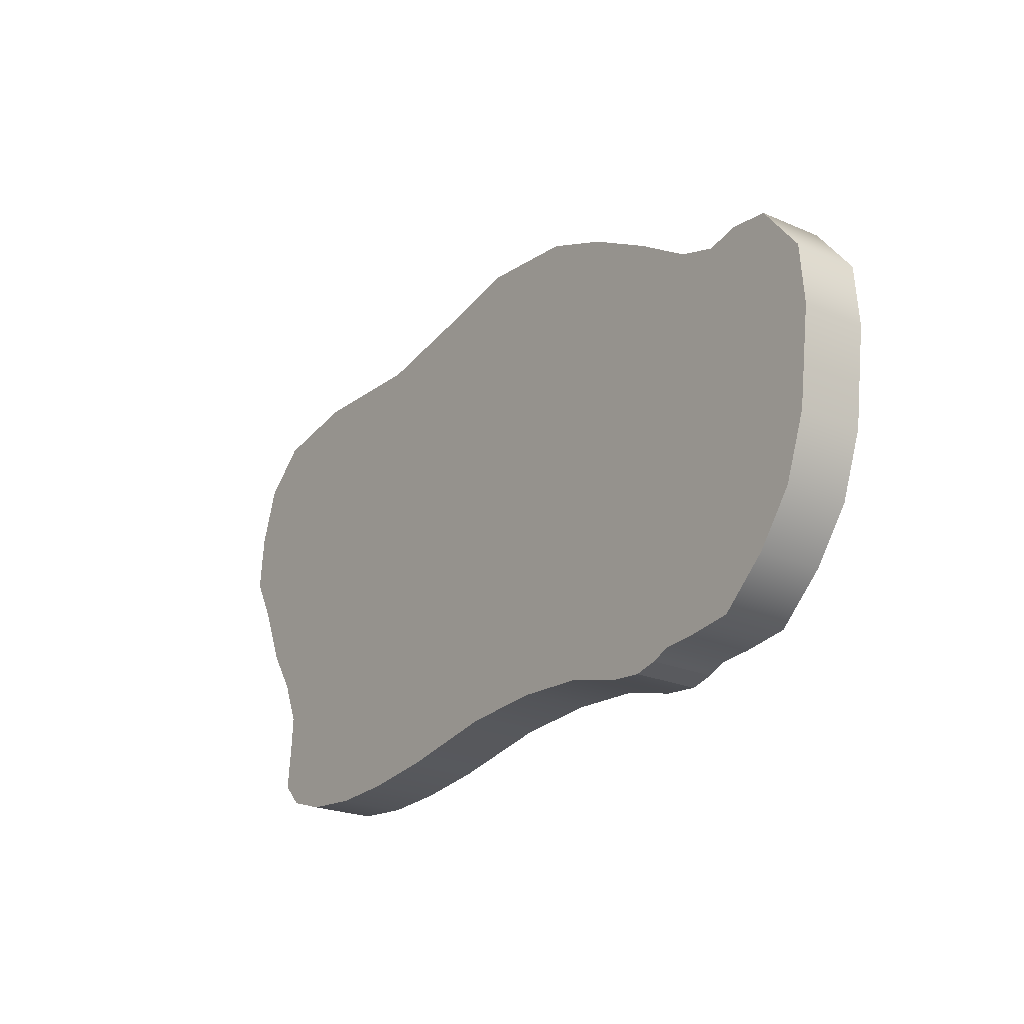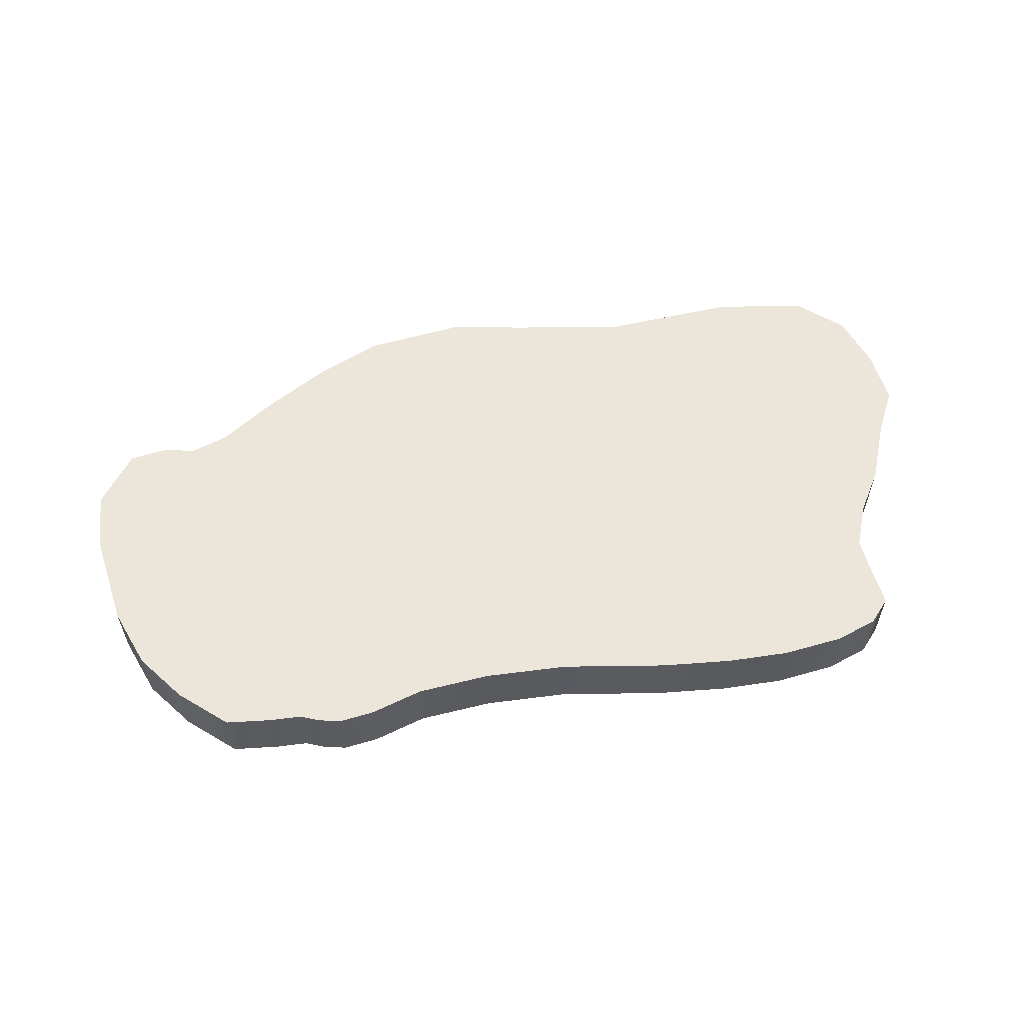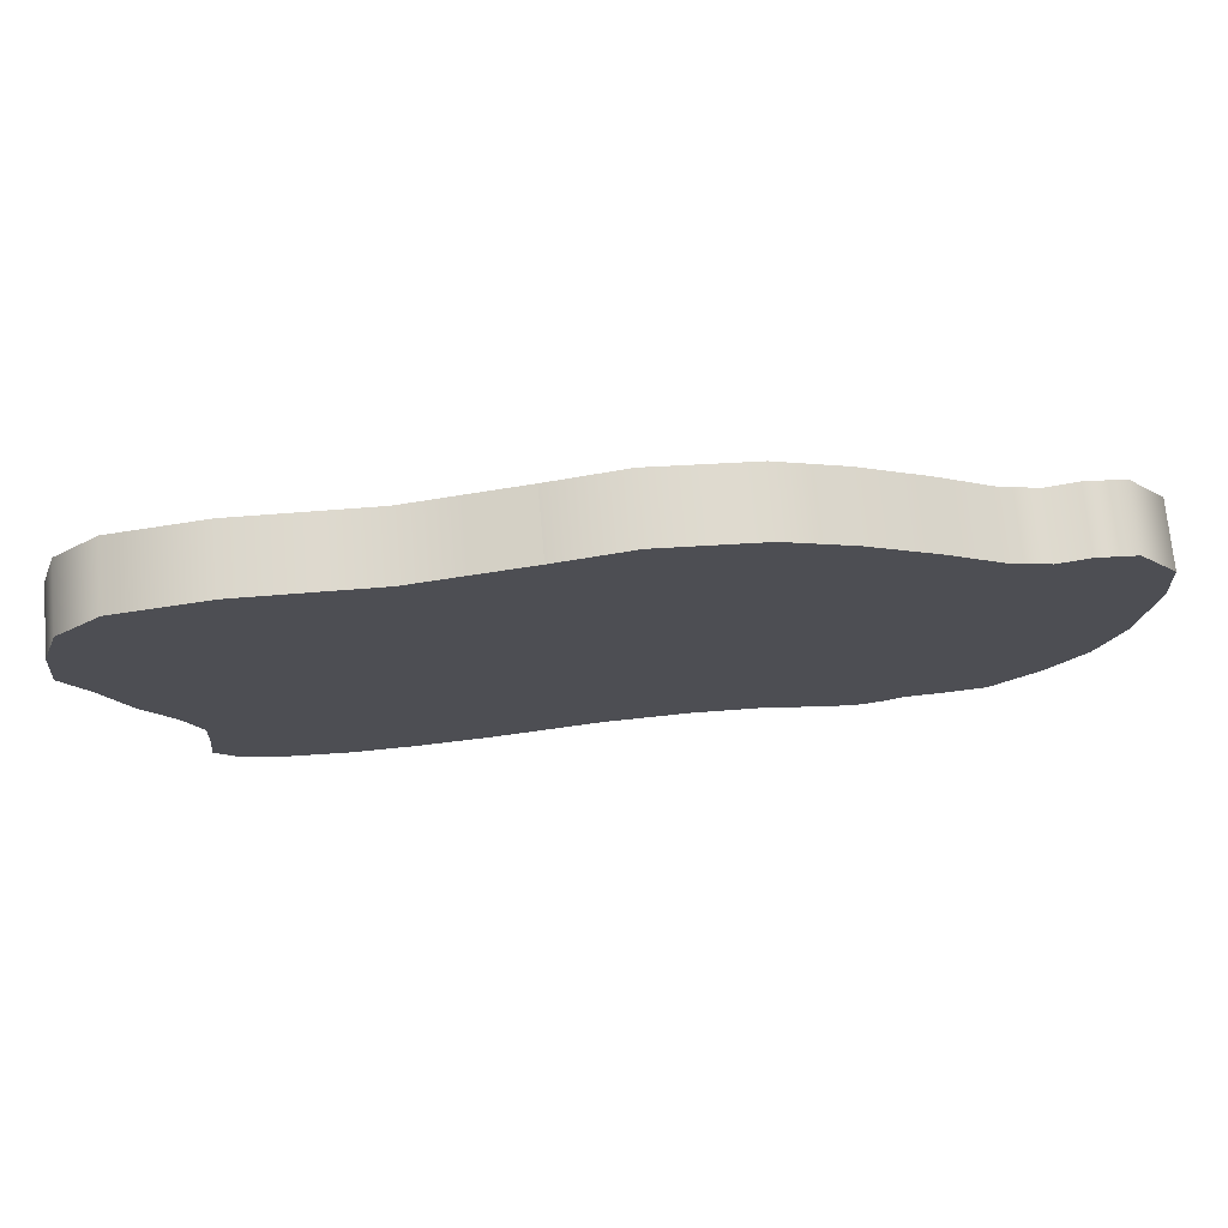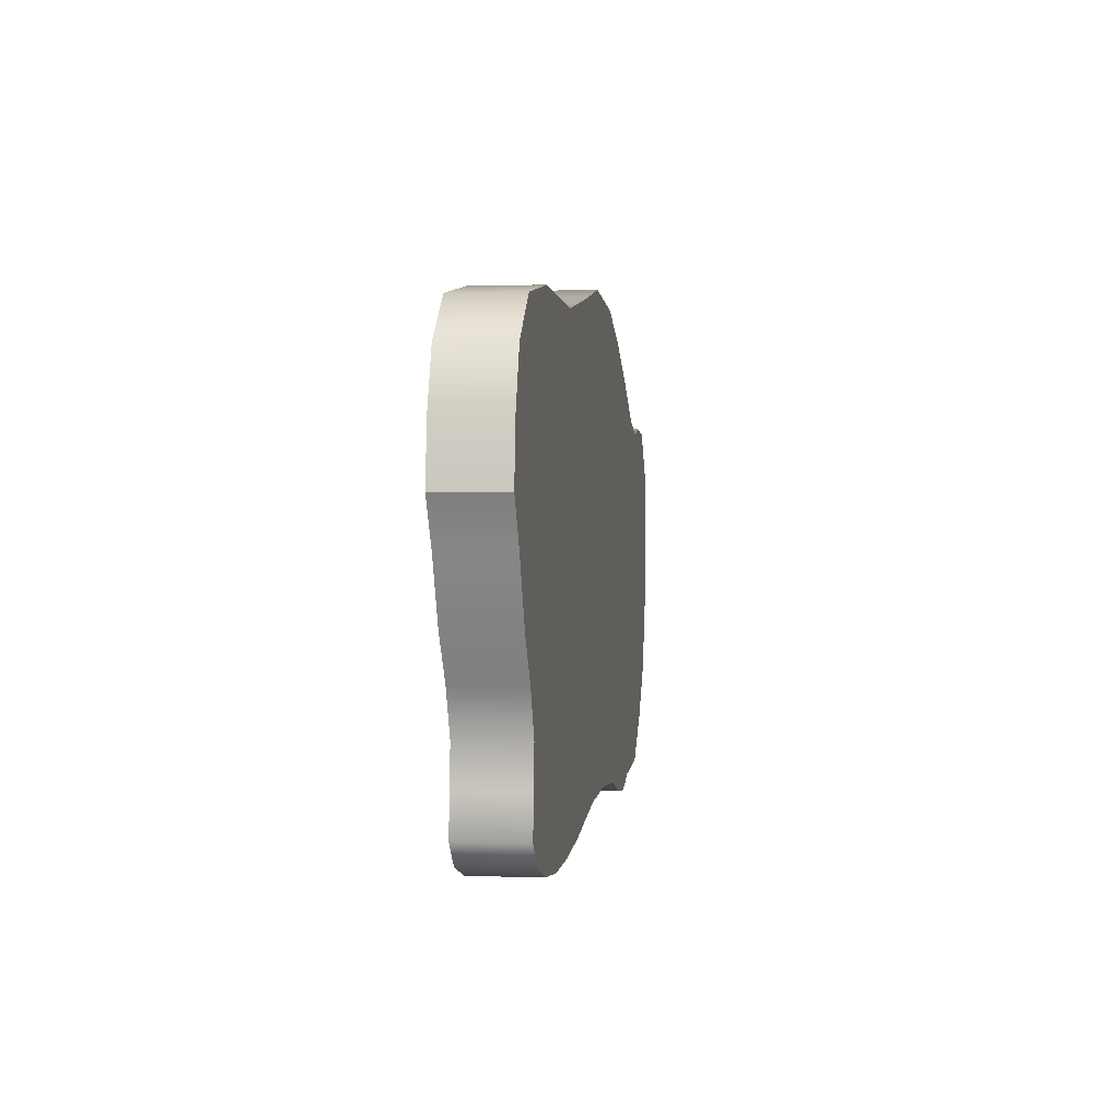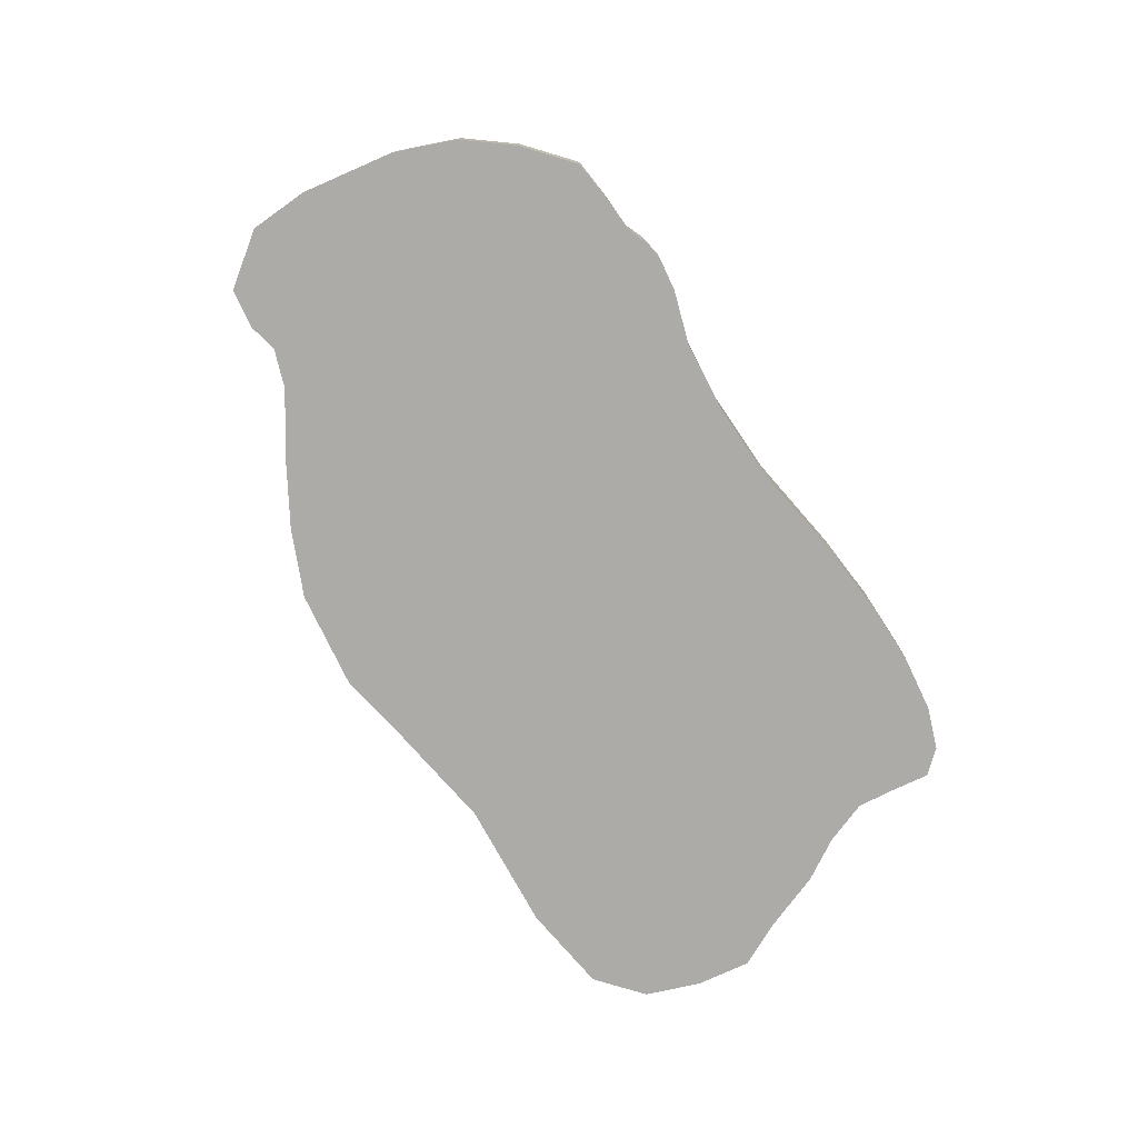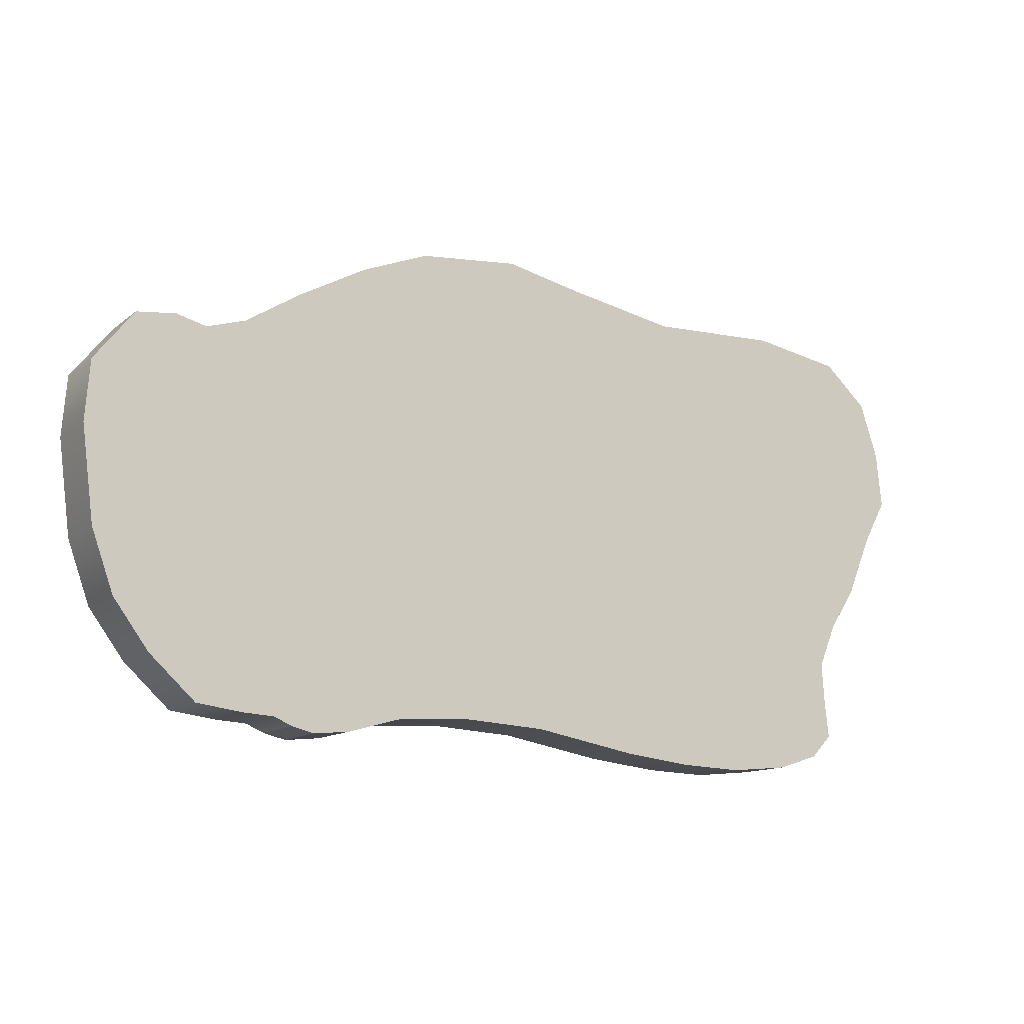
<metadata>
{"format":"obj","ext":"obj","renderer":"f3d","projection":"perspective","resolution":1024,"background":"white","views":[{"elev":-23.0,"azim":53.7,"up":"+Z"},{"elev":57.5,"azim":169.0,"up":"+Y"},{"elev":72.1,"azim":-5.2,"up":"+Z"},{"elev":0.7,"azim":-81.9,"up":"+Z"},{"elev":-76.5,"azim":120.9,"up":"+Y"},{"elev":-12.6,"azim":149.6,"up":"+Z"}]}
</metadata>
<code>
g default
v -9.009 0.2954 0.8983
v -1.522 0.2954 4.246
v -9.009 1.495 0.8983
v -1.522 1.495 4.246
v 3.719 1.495 -4.541
v 4.133 1.495 -4.441
v 3.719 0.2954 -4.541
v 4.133 0.2954 -4.441
v 7.364 1.495 -2.504
v -0.7655 1.495 -4.212
v -0.7655 0.2954 -4.212
v 7.364 0.2954 -2.504
v 7.176 1.495 2.366
v -6.232 1.495 -4.642
v -6.232 0.2954 -4.642
v 7.176 0.2954 2.366
v 4.167 1.495 3.184
v -7.278 1.495 -2.57
v -7.278 0.2954 -2.57
v 4.167 0.2954 3.184
v 2.104 1.495 -4.204
v 2.104 0.2954 -4.204
v 5.037 0.2954 -4.262
v 5.037 1.495 -4.262
v -3.974 1.495 -4.704
v -3.974 0.2954 -4.704
v 7.99 0.2954 0.341
v 7.99 1.495 0.341
v -7.4 1.495 -3.978
v -7.4 0.2954 -3.978
v 5.905 0.2954 2.309
v 5.905 1.495 2.309
v -8.107 1.495 -1.012
v -8.107 0.2954 -1.012
v 1.694 0.2954 4.356
v 1.694 1.495 4.356
v 4.461 1.495 -4.297
v 3.077 1.495 -4.475
v 3.077 0.2954 -4.475
v 4.461 0.2954 -4.297
v 6.716 1.495 -3.381
v 0.7587 1.495 -4.123
v 0.7587 0.2954 -4.123
v 6.716 0.2954 -3.381
v 7.766 1.495 -1.384
v -2.69 1.495 -4.557
v -2.69 0.2954 -4.557
v 7.766 0.2954 -1.384
v 7.905 1.495 1.44
v -5.119 1.495 -4.748
v -5.119 0.2954 -4.748
v 7.905 0.2954 1.44
v 6.457 1.495 2.45
v -7.012 1.495 -4.392
v -7.012 0.2954 -4.392
v 6.457 0.2954 2.45
v 5.192 1.495 2.532
v -7.324 1.495 -3.265
v -7.324 0.2954 -3.265
v 5.192 0.2954 2.532
v 2.926 1.495 3.863
v -7.606 1.495 -1.78
v -7.606 0.2954 -1.78
v 2.926 0.2954 3.863
v -0.1585 1.495 4.534
v -8.569 1.495 0.09003
v -8.569 0.2954 0.09003
v -0.1585 0.2954 4.534
v -8.901 0.2954 1.922
v -8.901 1.495 1.922
v -8.563 0.2954 2.938
v -8.563 1.495 2.938
v -7.746 0.2954 3.674
v -7.746 1.495 3.674
v -6.066 0.2954 3.96
v -6.066 1.495 3.96
v -4.642 0.2954 3.905
v -4.642 1.495 3.905
v -3.614 0.2954 3.864
v -3.614 1.495 3.864
v -2.57 0.2954 4.056
v -2.57 1.495 4.056
v 5.873 0.2954 -4.153
v 5.873 1.495 -4.153
g pCube1
f 1 69 3
f 3 69 70
f 29 58 54
f 54 58 14
f 13 49 53
f 53 49 32
f 49 28 32
f 28 45 32
f 3 70 66
f 84 24 41
f 72 74 70
f 65 36 4
f 9 41 45
f 45 41 32
f 41 24 32
f 32 24 57
f 24 37 57
f 57 37 17
f 37 6 17
f 6 5 17
f 5 38 17
f 38 21 17
f 21 42 17
f 17 42 61
f 61 42 36
f 36 42 4
f 42 10 4
f 4 10 82
f 10 46 82
f 82 46 80
f 46 25 80
f 80 25 78
f 25 50 78
f 50 14 78
f 14 58 78
f 58 18 78
f 18 62 78
f 62 33 78
f 78 33 76
f 33 66 76
f 66 70 76
f 70 74 76
f 5 6 7
f 7 6 8
f 30 55 59
f 55 15 59
f 16 56 52
f 52 56 27
f 56 31 27
f 27 31 48
f 1 67 69
f 83 44 23
f 73 71 75
f 71 69 75
f 69 67 75
f 75 67 77
f 67 34 77
f 34 63 77
f 77 63 79
f 63 19 79
f 79 19 81
f 68 2 35
f 7 8 39
f 12 48 44
f 48 31 44
f 44 31 23
f 31 60 23
f 23 60 40
f 60 20 40
f 40 20 8
f 8 20 39
f 39 20 22
f 22 20 43
f 20 64 43
f 64 35 43
f 35 2 43
f 43 2 11
f 2 81 11
f 11 81 47
f 47 81 26
f 26 81 51
f 51 81 15
f 81 19 15
f 19 59 15
f 2 68 4
f 4 68 65
f 67 1 66
f 66 1 3
f 43 11 42
f 42 11 10
f 9 12 41
f 41 12 44
f 51 15 50
f 50 15 14
f 13 16 49
f 49 16 52
f 59 19 58
f 58 19 18
f 17 20 57
f 57 20 60
f 39 22 38
f 38 22 21
f 24 23 37
f 37 23 40
f 47 26 46
f 46 26 25
f 28 27 45
f 45 27 48
f 55 30 54
f 54 30 29
f 32 31 53
f 53 31 56
f 63 34 62
f 62 34 33
f 36 35 61
f 61 35 64
f 7 39 5
f 5 39 38
f 37 40 6
f 6 40 8
f 22 43 21
f 21 43 42
f 41 44 84
f 84 44 83
f 11 47 10
f 10 47 46
f 45 48 9
f 9 48 12
f 26 51 25
f 25 51 50
f 49 52 28
f 28 52 27
f 15 55 14
f 14 55 54
f 53 56 13
f 13 56 16
f 30 59 29
f 29 59 58
f 57 60 32
f 32 60 31
f 19 63 18
f 18 63 62
f 61 64 17
f 17 64 20
f 34 67 33
f 33 67 66
f 65 68 36
f 36 68 35
f 69 71 70
f 70 71 72
f 71 73 72
f 72 73 74
f 73 75 74
f 74 75 76
f 75 77 76
f 76 77 78
f 77 79 78
f 78 79 80
f 79 81 80
f 80 81 82
f 81 2 82
f 82 2 4
f 84 83 24
f 24 83 23

</code>
